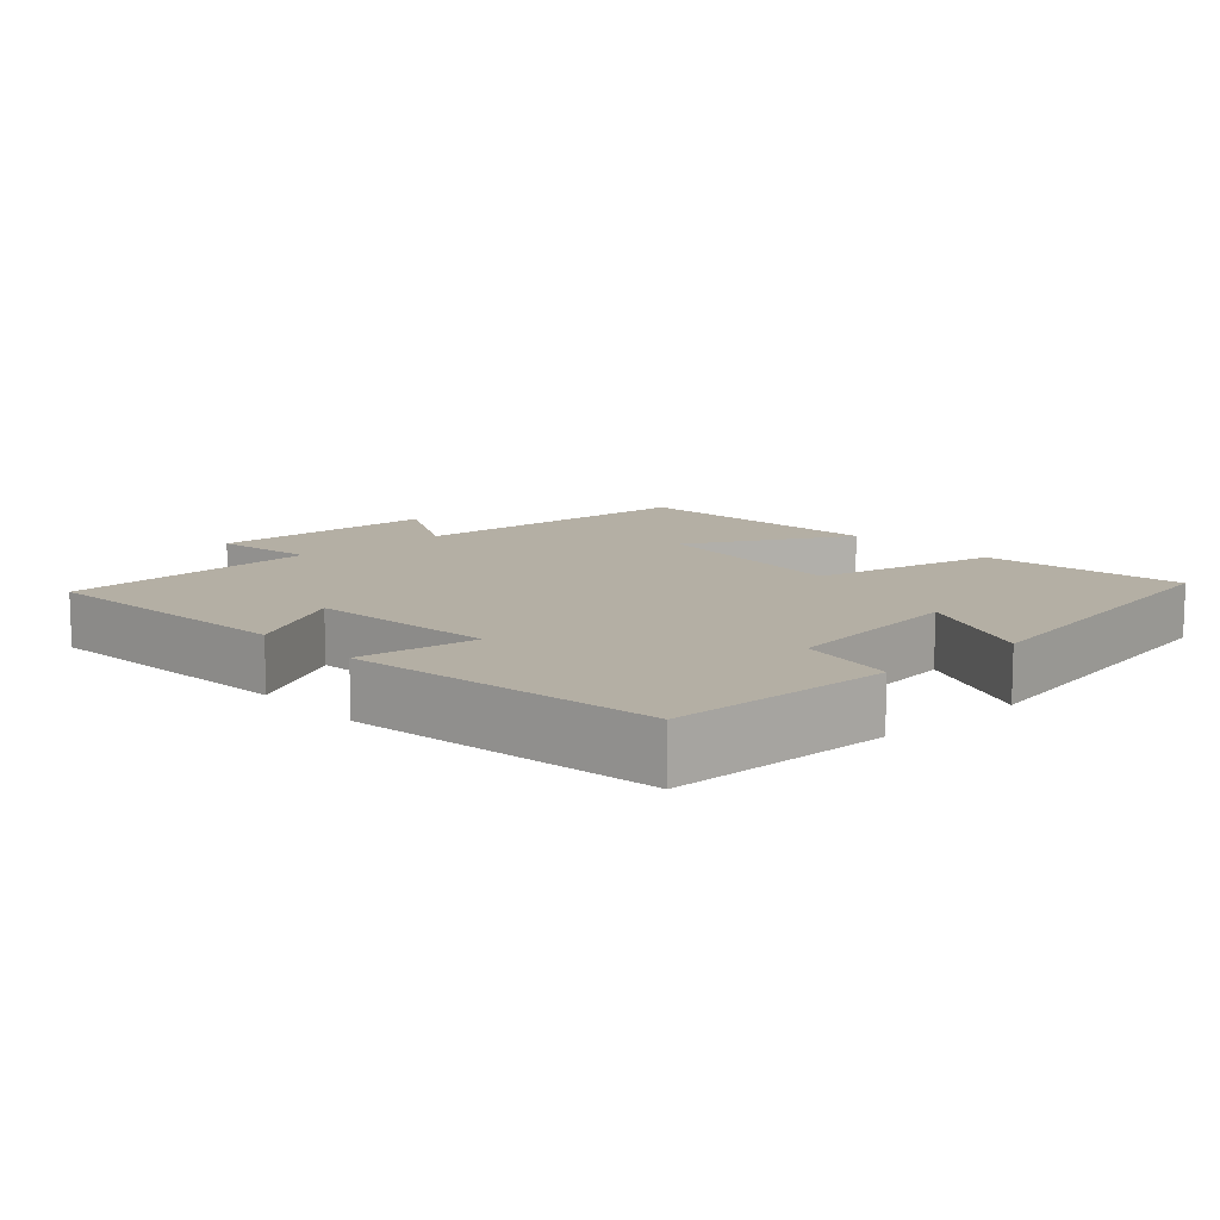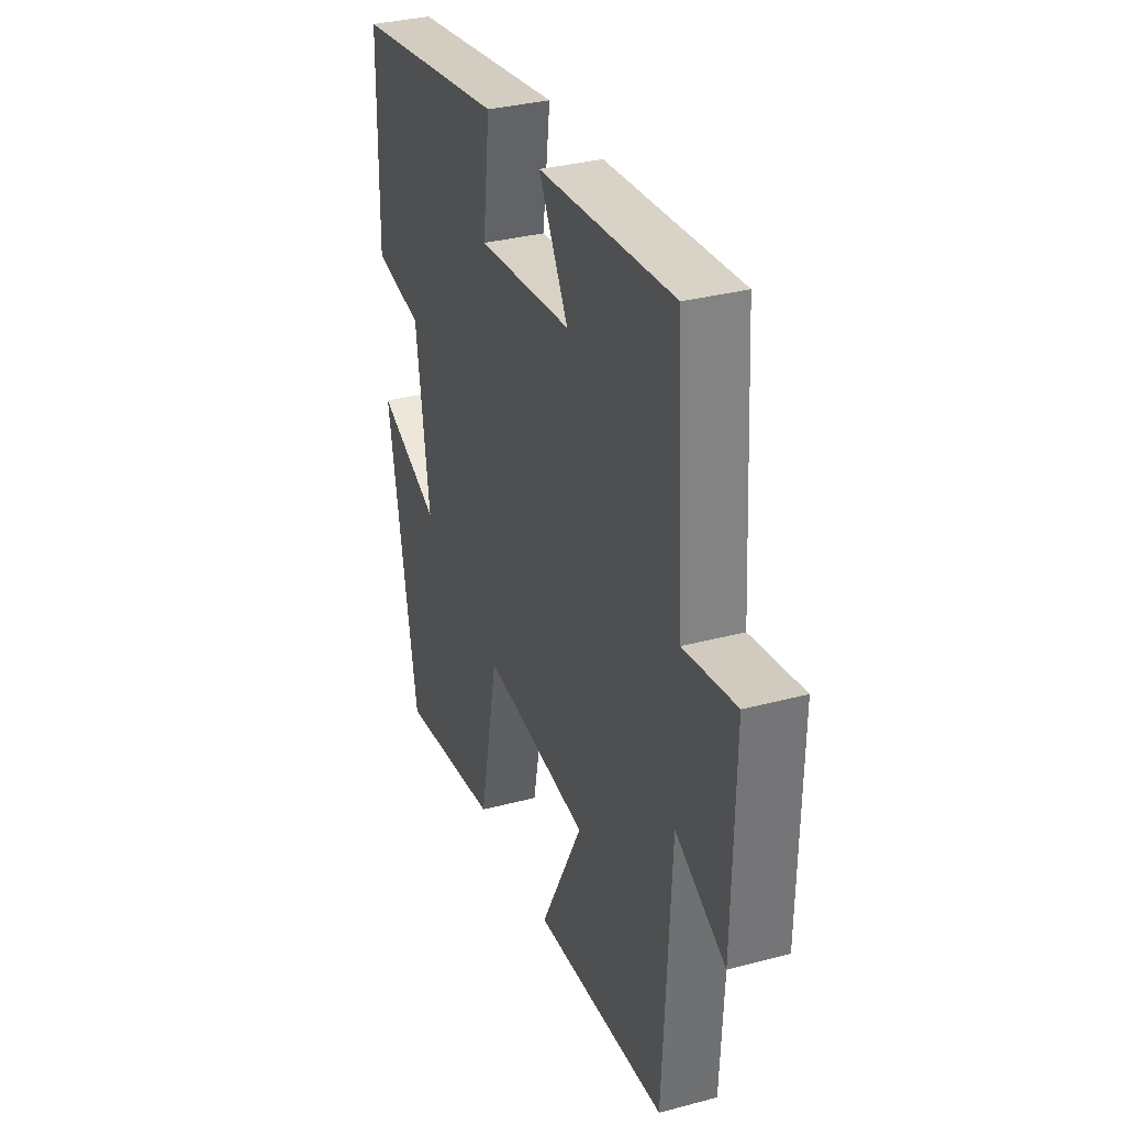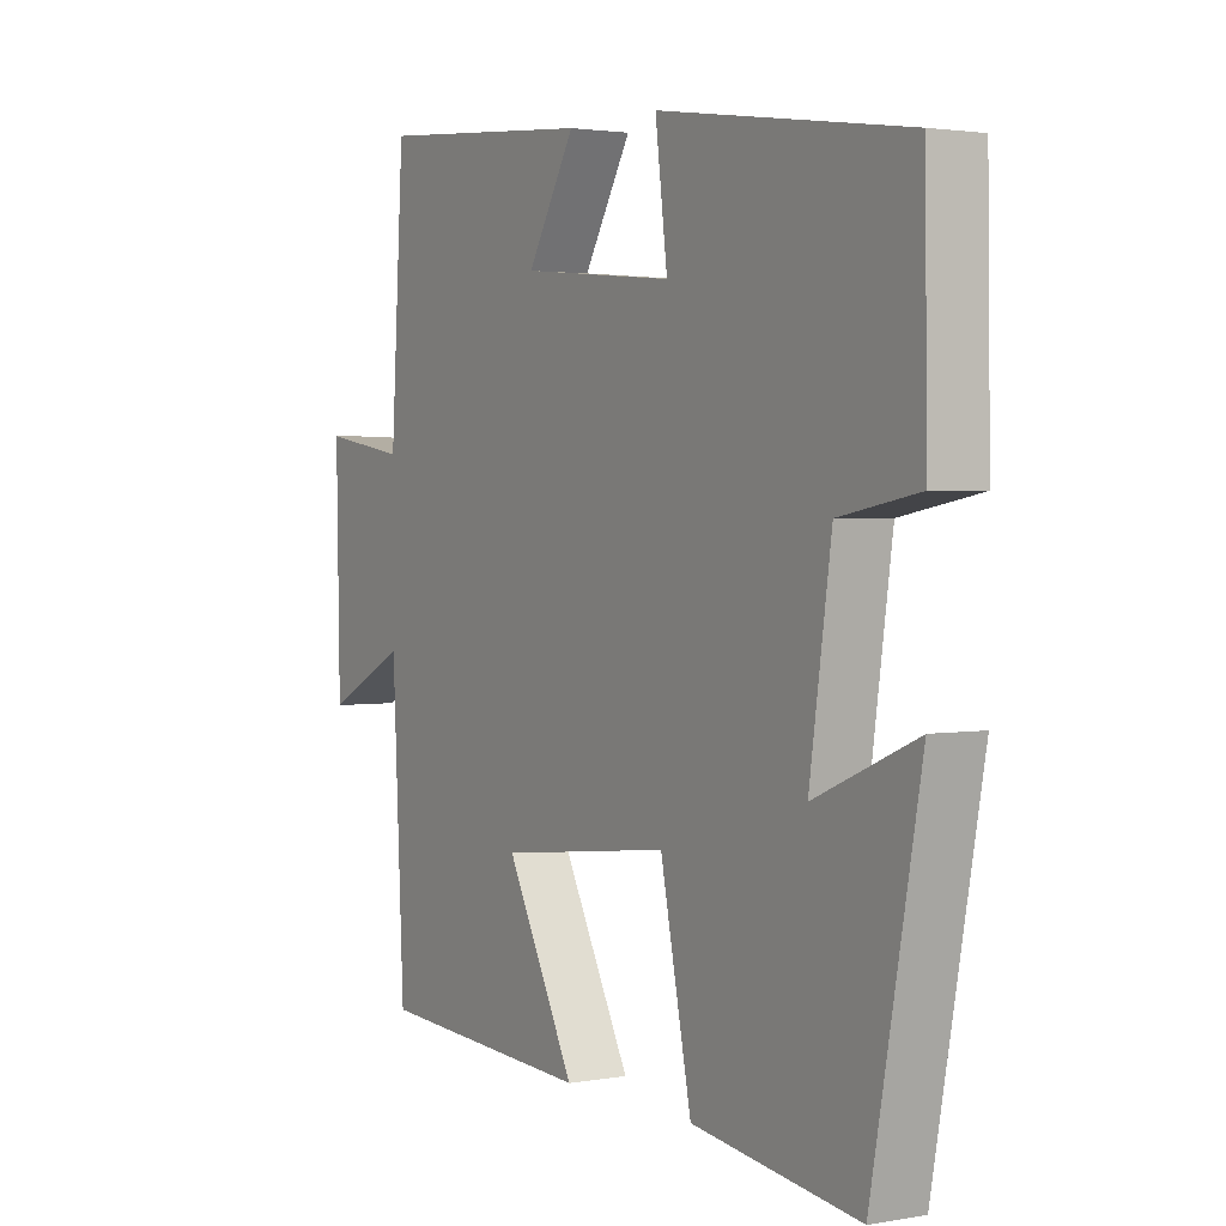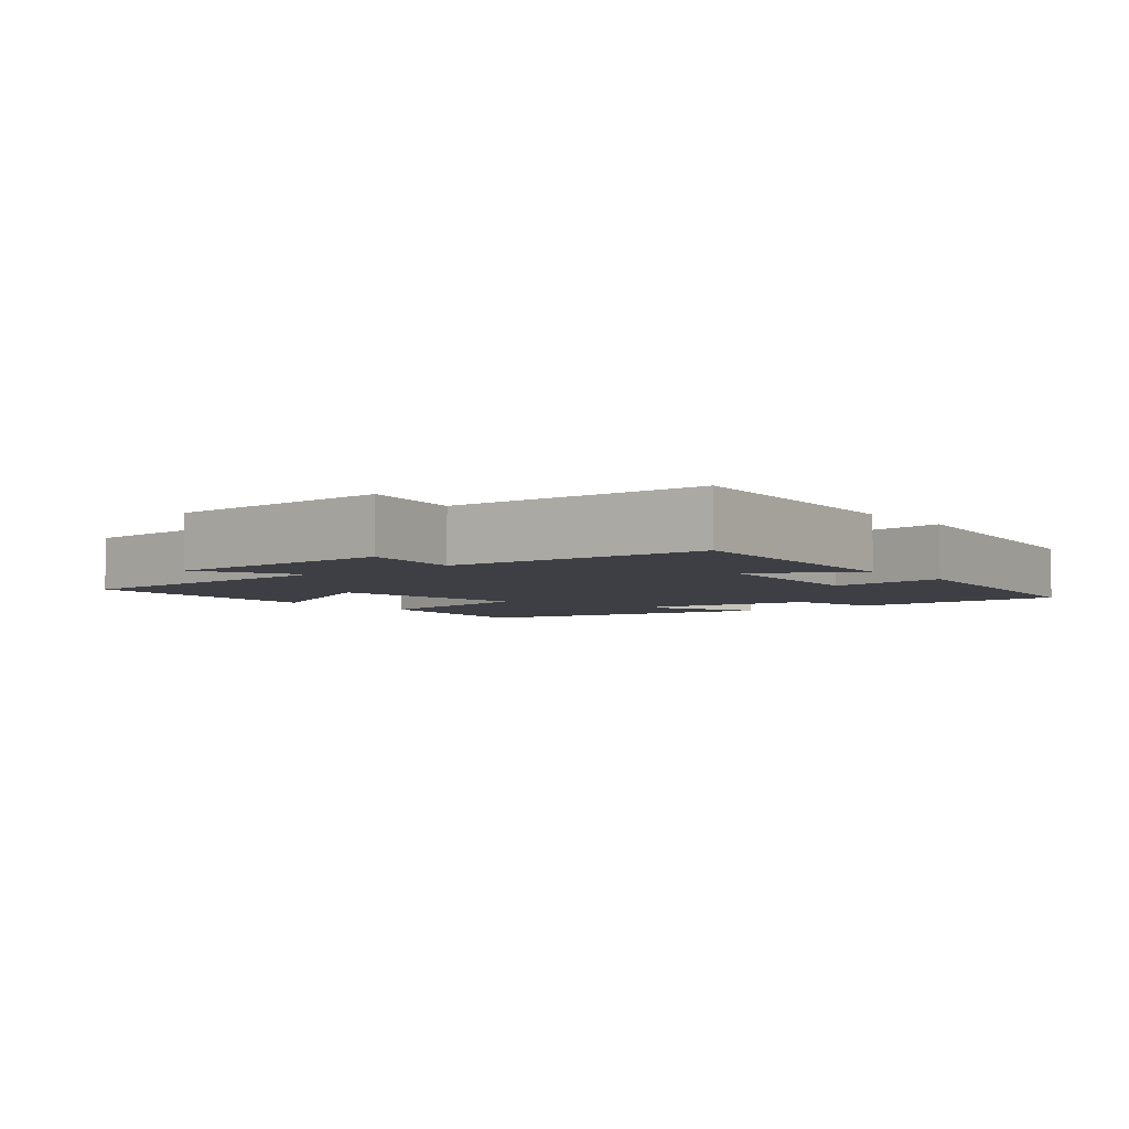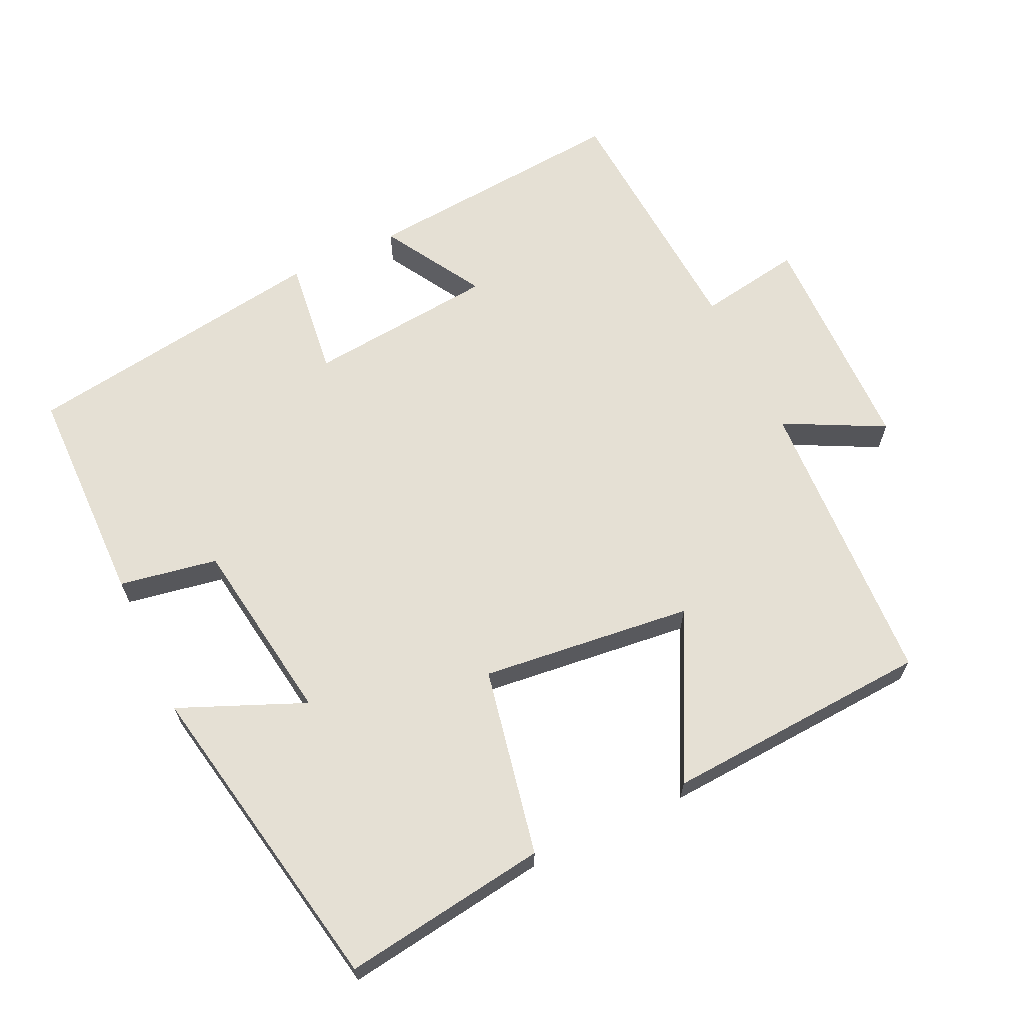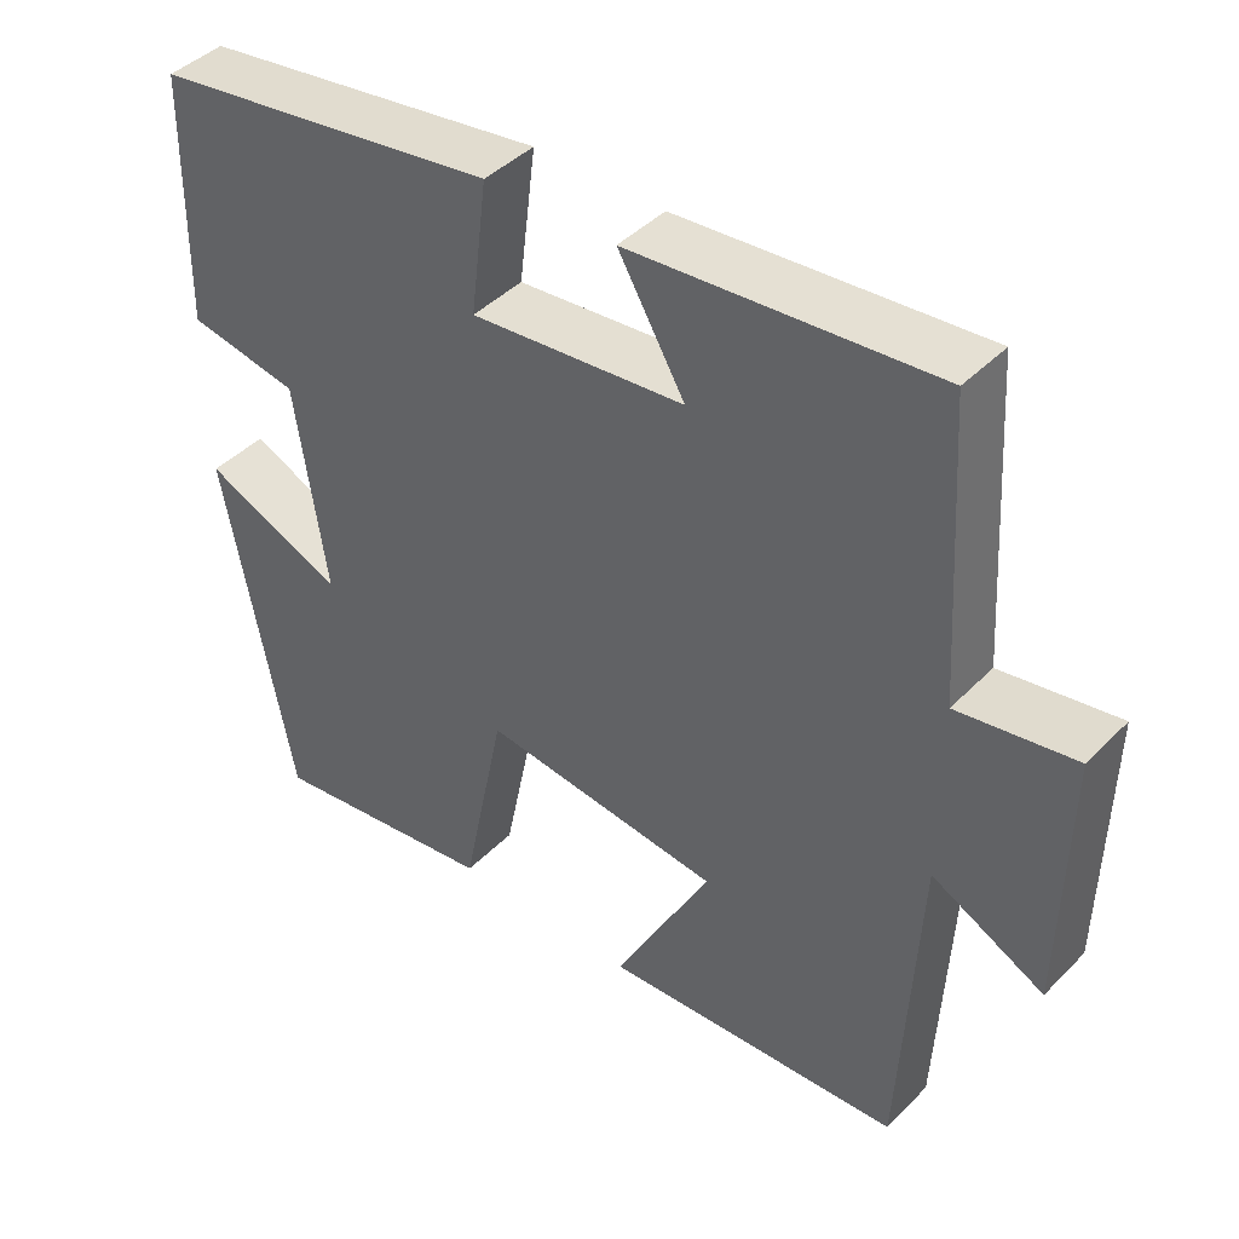
<metadata>
{"format":"obj","ext":"obj","renderer":"f3d","projection":"perspective","resolution":1024,"background":"white","views":[{"elev":11.3,"azim":47.8,"up":"+Y"},{"elev":33.0,"azim":-110.2,"up":"+Z"},{"elev":2.2,"azim":58.1,"up":"+Z"},{"elev":-4.4,"azim":-50.8,"up":"+Y"},{"elev":65.2,"azim":154.6,"up":"+Y"},{"elev":43.0,"azim":-139.7,"up":"+Z"}]}
</metadata>
<code>
v 0.495 0.07 0.436
v 0.5 0.07 0.122
v 0.362 0.07 0.097
v 0.324 0.07 -0.165
v 0.5 0.07 -0.09
v 0.416 0.07 -0.54
v 0.128 0.07 -0.5
v 0.074 0.07 -0.235
v -0.224 0.07 -0.269
v -0.104 0.07 -0.5
v -0.479 0.07 -0.478
v -0.5 0.07 -0.061
v -0.64 0.07 -0.133
v -0.646 0.07 0.191
v -0.5 0.07 0.167
v -0.477 0.07 0.532
v -0.099 0.07 0.5
v -0.182 0.07 0.358
v 0.084 0.07 0.332
v 0.063 0.07 0.5
v 0.495 0 0.436
v 0.5 0 0.122
v 0.362 0 0.097
v 0.324 0 -0.165
v 0.5 0 -0.09
v 0.416 0 -0.54
v 0.128 0 -0.5
v 0.074 0 -0.235
v -0.224 0 -0.269
v -0.104 0 -0.5
v -0.479 0 -0.478
v -0.5 0 -0.061
v -0.64 0 -0.133
v -0.646 0 0.191
v -0.5 0 0.167
v -0.477 0 0.532
v -0.099 0 0.5
v -0.182 0 0.358
v 0.084 0 0.332
v 0.063 0 0.5
f 19 20 1 2
f 18 19 2 3
f 15 16 17 18
f 15 18 3 4
f 12 13 14 15
f 12 15 4
f 9 10 11 12
f 8 9 12 4
f 7 8 4
f 4 5 6 7
f 22 21 40 39
f 23 22 39 38
f 38 37 36 35
f 24 23 38 35
f 35 34 33 32
f 24 35 32
f 32 31 30 29
f 24 32 29 28
f 24 28 27
f 27 26 25 24
f 1 21 22 2
f 2 22 23 3
f 3 23 24 4
f 4 24 25 5
f 5 25 26 6
f 6 26 27 7
f 7 27 28 8
f 8 28 29 9
f 9 29 30 10
f 10 30 31 11
f 11 31 32 12
f 12 32 33 13
f 13 33 34 14
f 14 34 35 15
f 15 35 36 16
f 16 36 37 17
f 17 37 38 18
f 18 38 39 19
f 19 39 40 20
f 20 40 21 1

</code>
